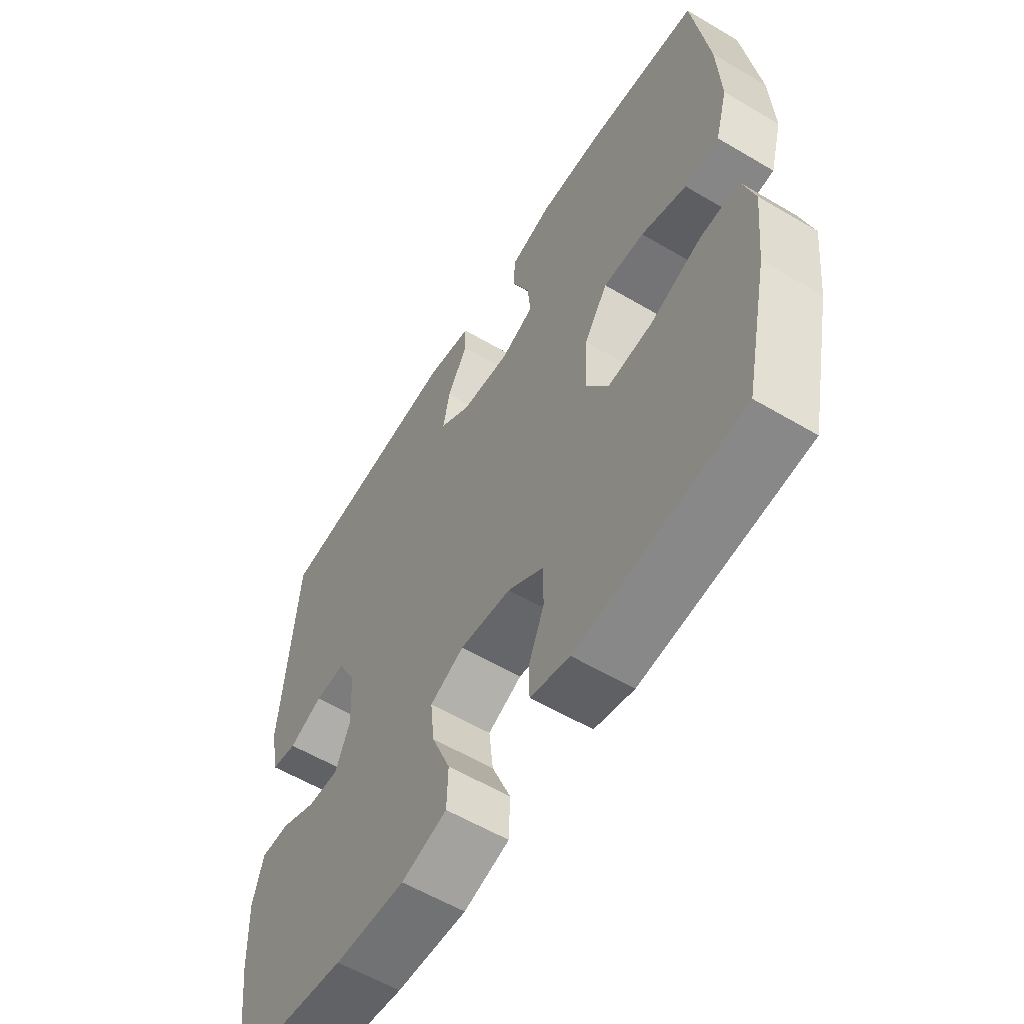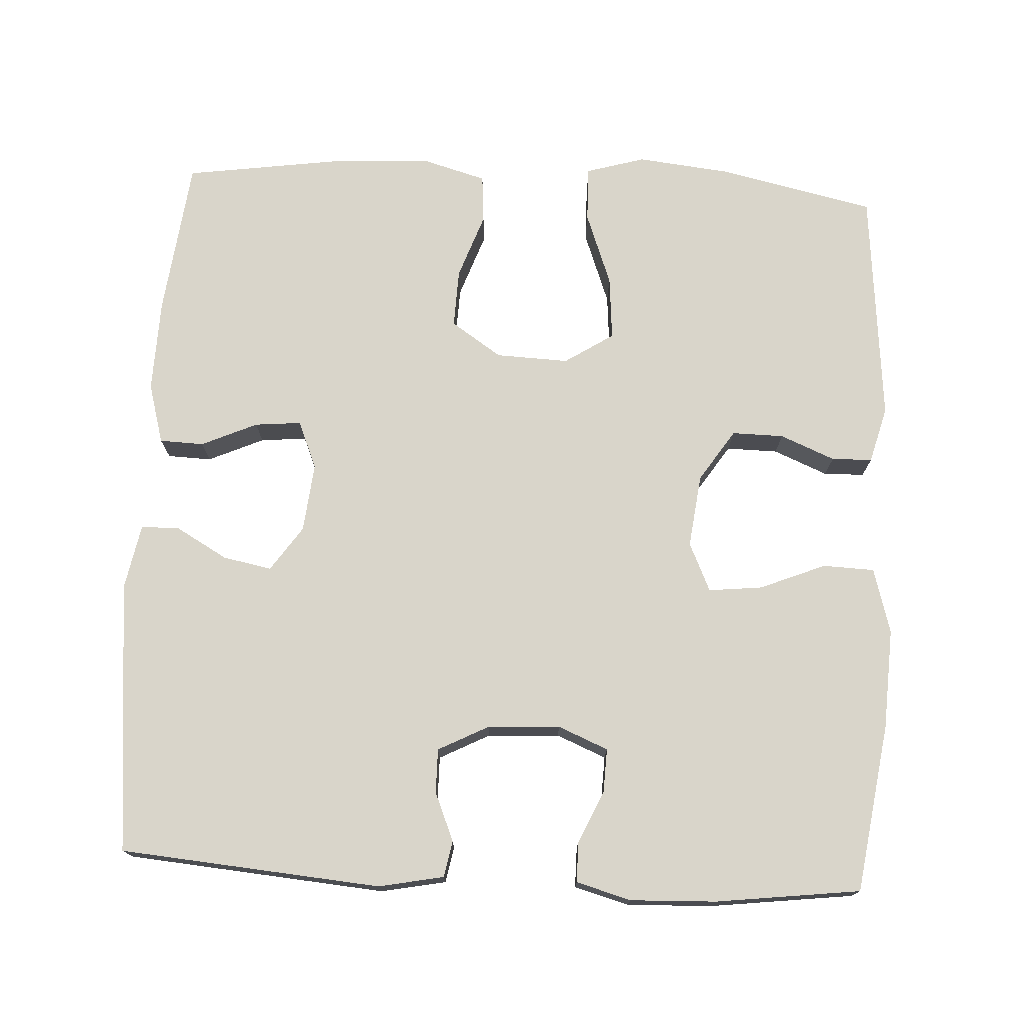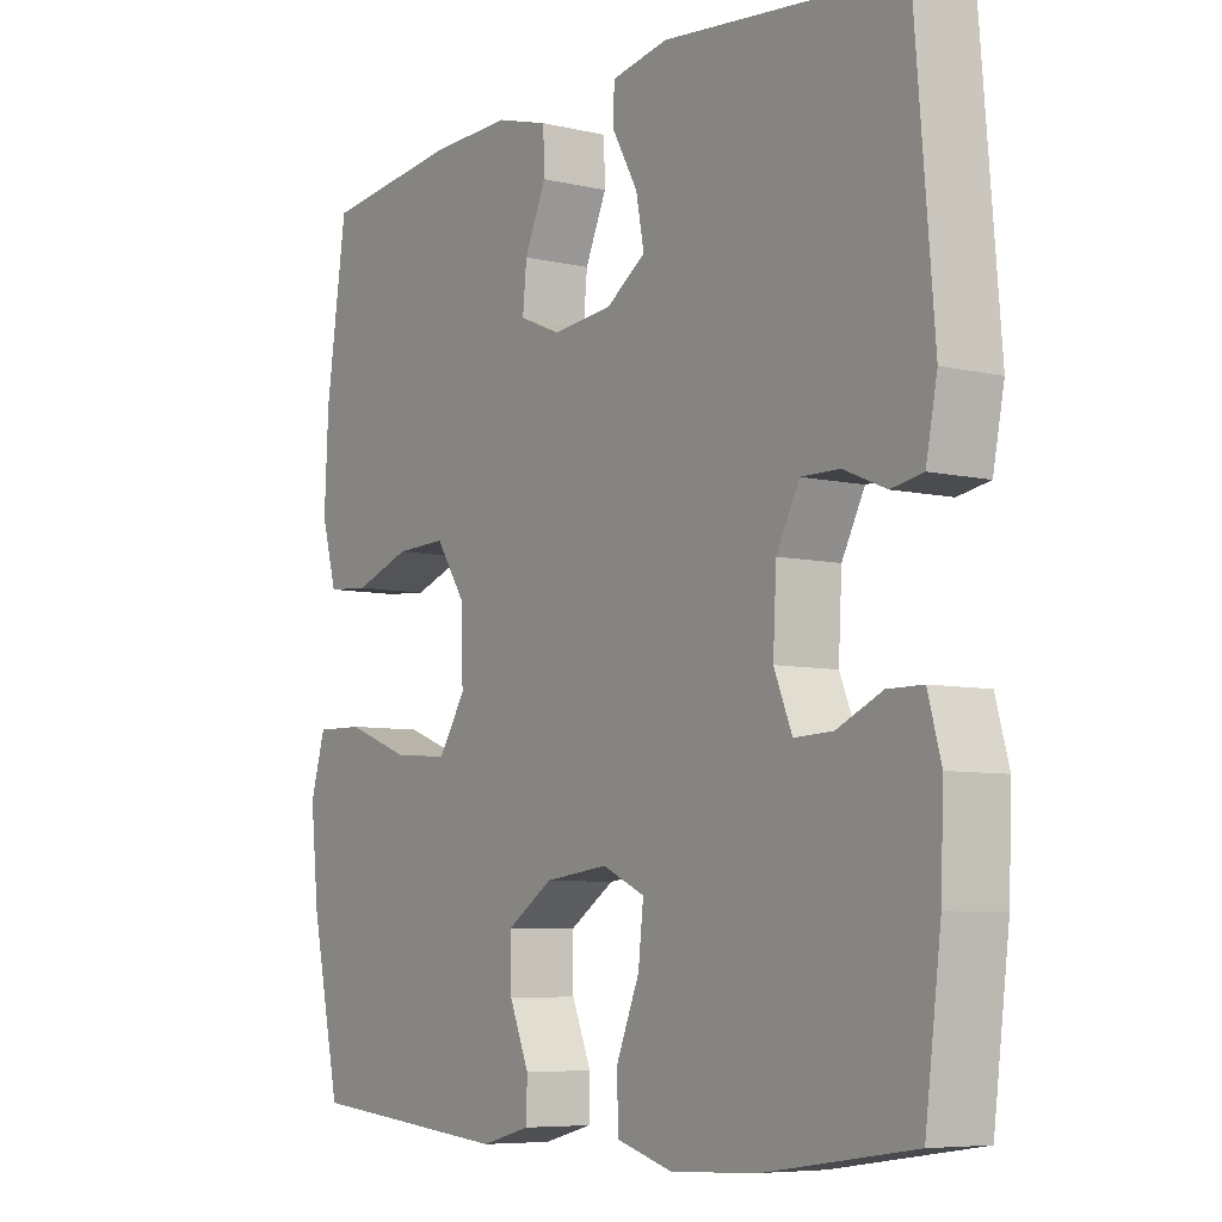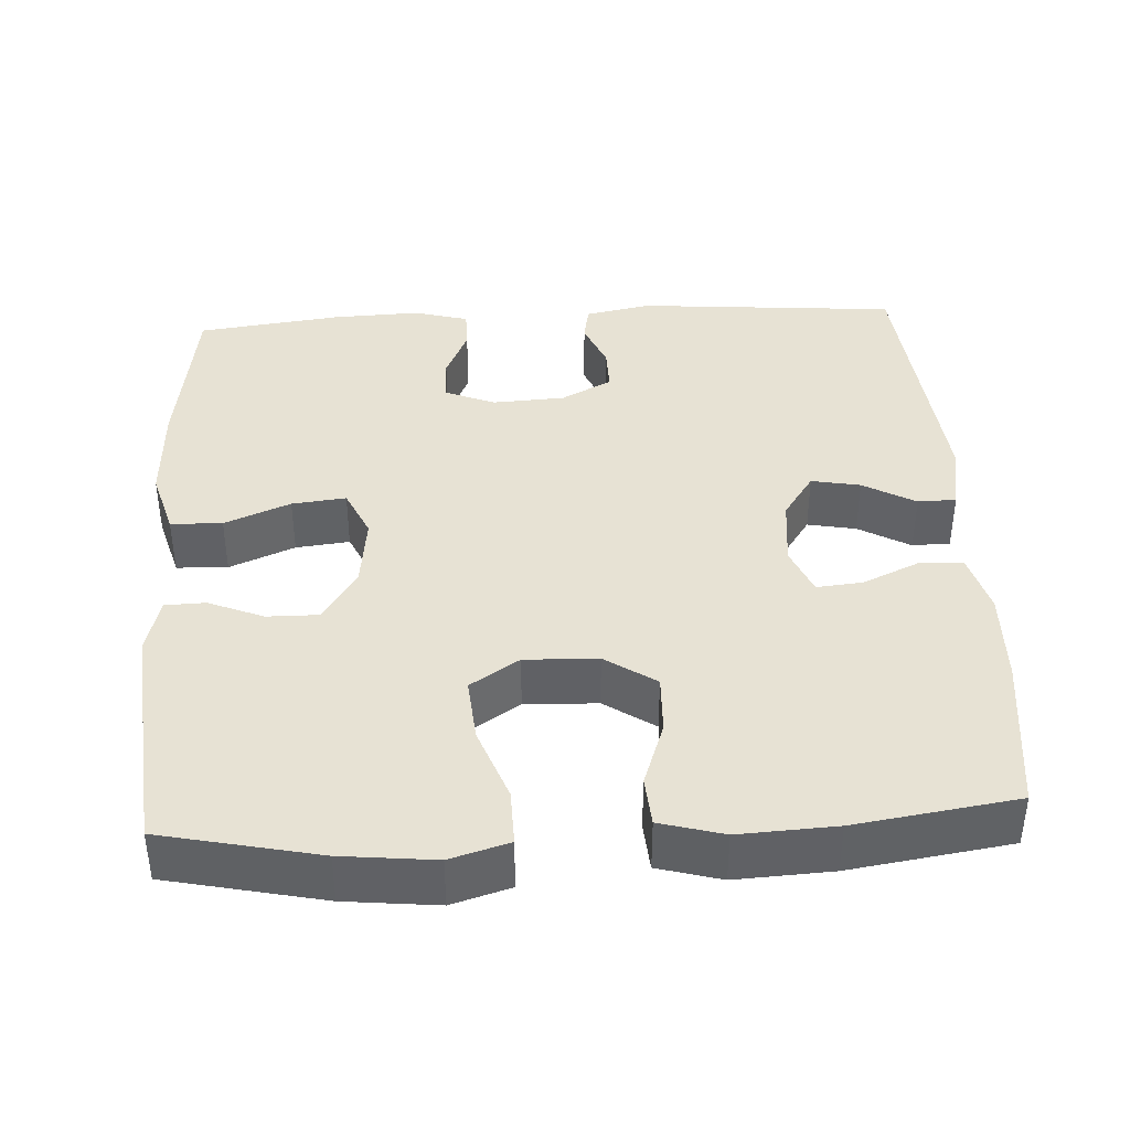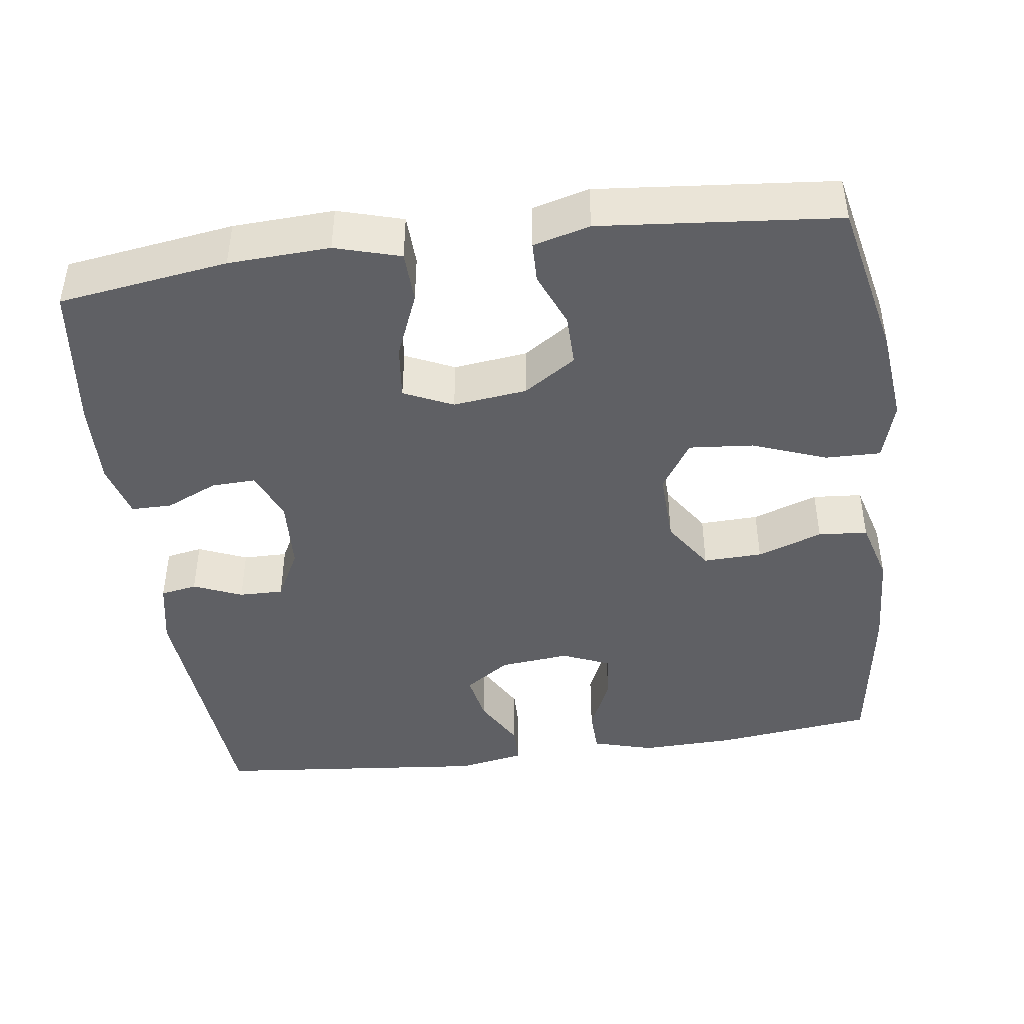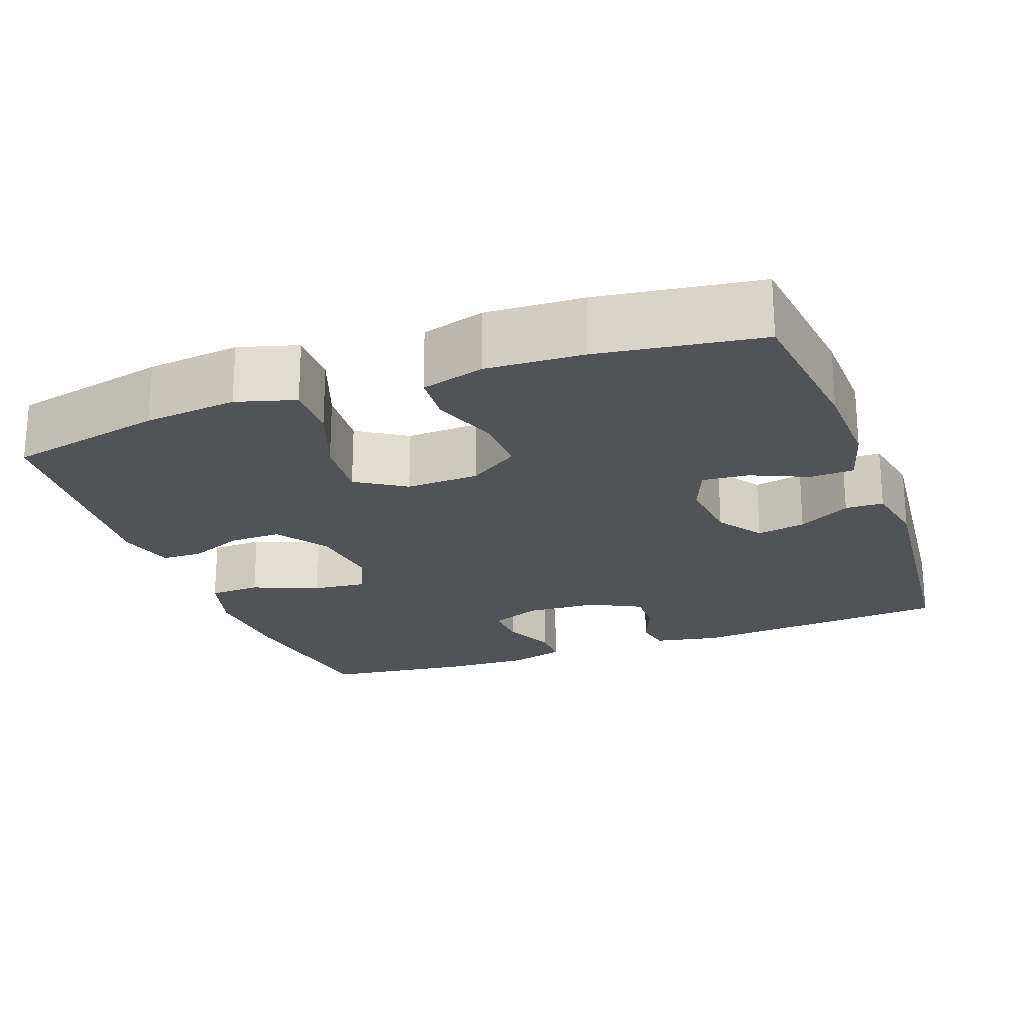
<metadata>
{"format":"obj","ext":"obj","renderer":"f3d","projection":"perspective","resolution":1024,"background":"white","views":[{"elev":-58.1,"azim":-121.5,"up":"+Z"},{"elev":74.6,"azim":93.1,"up":"+Y"},{"elev":-6.8,"azim":55.8,"up":"+Z"},{"elev":40.0,"azim":-93.2,"up":"+Y"},{"elev":-44.0,"azim":-172.3,"up":"+Y"},{"elev":-22.0,"azim":-69.7,"up":"+Y"}]}
</metadata>
<code>
o path8652
v 0.5289 0.0375 -0.3089
v 0.5333 0.0375 -0.1934
v 0.5131 0.0375 -0.1199
v 0.4589 0.0375 -0.1197
v 0.3894 0.0375 -0.1509
v 0.3304 0.0375 -0.1532
v 0.3026 0.0375 -0.08593
v 0.3078 0.0375 0.01131
v 0.3431 0.0375 0.07912
v 0.4024 0.0375 0.07838
v 0.4671 0.0375 0.05123
v 0.5159 0.0375 0.06009
v 0.5333 0.0375 0.1479
v 0.5043 0.0375 0.4985
v 0.1372 0.0375 0.535
v 0.04928 0.0375 0.5183
v 0.0482 0.0375 0.4669
v 0.08759 0.0375 0.3972
v 0.1001 0.0375 0.3318
v 0.03973 0.0375 0.2905
v -0.05325 0.0375 0.2808
v -0.1172 0.0375 0.3076
v -0.1113 0.0375 0.3698
v -0.07775 0.0375 0.4448
v -0.07971 0.0375 0.5041
v -0.1608 0.0375 0.5271
v -0.2866 0.0375 0.5234
v -0.4976 0.0375 0.4985
v -0.5293 0.0375 0.2819
v -0.5358 0.0375 0.1523
v -0.5121 0.0375 0.06746
v -0.4464 0.0375 0.06239
v -0.3595 0.0375 0.09308
v -0.281 0.0375 0.09582
v -0.2357 0.0375 0.02783
v -0.2322 0.0375 -0.06989
v -0.2745 0.0375 -0.1354
v -0.3602 0.0375 -0.1279
v -0.4587 0.0375 -0.09107
v -0.533 0.0375 -0.08957
v -0.5562 0.0375 -0.1683
v -0.543 0.0375 -0.293
v -0.4976 0.0375 -0.5032
v -0.1816 0.0375 -0.533
v -0.106 0.0375 -0.513
v -0.1045 0.0375 -0.4584
v -0.1348 0.0375 -0.3852
v -0.1355 0.0375 -0.3157
v -0.06599 0.0375 -0.2699
v 0.03241 0.0375 -0.258
v 0.09782 0.0375 -0.2878
v 0.08981 0.0375 -0.3603
v 0.05367 0.0375 -0.4481
v 0.05615 0.0375 -0.5172
v 0.1433 0.0375 -0.5425
v 0.2781 0.0375 -0.536
v 0.5043 0.0375 -0.5032
v 0.5289 -0.0375 -0.3089
v 0.5333 -0.0375 -0.1934
v 0.5131 -0.0375 -0.1199
v 0.4589 -0.0375 -0.1197
v 0.3894 -0.0375 -0.1509
v 0.3304 -0.0375 -0.1532
v 0.3026 -0.0375 -0.08593
v 0.3078 -0.0375 0.01131
v 0.3431 -0.0375 0.07912
v 0.4024 -0.0375 0.07838
v 0.4671 -0.0375 0.05123
v 0.5159 -0.0375 0.06009
v 0.5333 -0.0375 0.1479
v 0.5043 -0.0375 0.4985
v 0.1372 -0.0375 0.535
v 0.04928 -0.0375 0.5183
v 0.0482 -0.0375 0.4669
v 0.08759 -0.0375 0.3972
v 0.1001 -0.0375 0.3318
v 0.03973 -0.0375 0.2905
v -0.05325 -0.0375 0.2808
v -0.1172 -0.0375 0.3076
v -0.1113 -0.0375 0.3698
v -0.07775 -0.0375 0.4448
v -0.07971 -0.0375 0.5041
v -0.1608 -0.0375 0.5271
v -0.2866 -0.0375 0.5234
v -0.4976 -0.0375 0.4985
v -0.5293 -0.0375 0.2819
v -0.5358 -0.0375 0.1523
v -0.5121 -0.0375 0.06746
v -0.4464 -0.0375 0.06239
v -0.3595 -0.0375 0.09308
v -0.281 -0.0375 0.09582
v -0.2357 -0.0375 0.02783
v -0.2322 -0.0375 -0.06989
v -0.2745 -0.0375 -0.1354
v -0.3602 -0.0375 -0.1279
v -0.4587 -0.0375 -0.09107
v -0.533 -0.0375 -0.08957
v -0.5562 -0.0375 -0.1683
v -0.543 -0.0375 -0.293
v -0.4976 -0.0375 -0.5032
v -0.1816 -0.0375 -0.533
v -0.106 -0.0375 -0.513
v -0.1045 -0.0375 -0.4584
v -0.1348 -0.0375 -0.3852
v -0.1355 -0.0375 -0.3157
v -0.06599 -0.0375 -0.2699
v 0.03241 -0.0375 -0.258
v 0.09782 -0.0375 -0.2878
v 0.08981 -0.0375 -0.3603
v 0.05367 -0.0375 -0.4481
v 0.05615 -0.0375 -0.5172
v 0.1433 -0.0375 -0.5425
v 0.2781 -0.0375 -0.536
v 0.5043 -0.0375 -0.5032
v 0.05615 0.0375 -0.5172
v 0.05615 0.0375 -0.5172
v 0.1433 0.0375 -0.5425
v 0.2781 0.0375 -0.536
v -0.1816 0.0375 -0.533
v -0.106 0.0375 -0.513
v -0.106 0.0375 -0.513
v 0.05367 0.0375 -0.4481
v -0.4976 0.0375 -0.5032
v -0.4976 0.0375 -0.5032
v -0.1045 0.0375 -0.4584
v 0.5043 0.0375 -0.5032
v 0.5043 0.0375 -0.5032
v -0.1348 0.0375 -0.3852
v 0.08981 0.0375 -0.3603
v 0.5289 0.0375 -0.3089
v -0.543 0.0375 -0.293
v -0.1355 0.0375 -0.3157
v 0.09782 0.0375 -0.2878
v 0.09782 0.0375 -0.2878
v -0.06599 0.0375 -0.2699
v 0.5333 0.0375 -0.1934
v -0.5562 0.0375 -0.1683
v 0.03241 0.0375 -0.258
v 0.3894 0.0375 -0.1509
v 0.3304 0.0375 -0.1532
v 0.3304 0.0375 -0.1532
v 0.5131 0.0375 -0.1199
v 0.5131 0.0375 -0.1199
v -0.533 0.0375 -0.08957
v -0.533 0.0375 -0.08957
v -0.2745 0.0375 -0.1354
v -0.2745 0.0375 -0.1354
v -0.3602 0.0375 -0.1279
v 0.3026 0.0375 -0.08593
v 0.4589 0.0375 -0.1197
v -0.2322 0.0375 -0.06989
v -0.4587 0.0375 -0.09107
v 0.3078 0.0375 0.01131
v -0.2357 0.0375 0.02783
v 0.3431 0.0375 0.07912
v 0.3431 0.0375 0.07912
v -0.281 0.0375 0.09582
v 0.4024 0.0375 0.07838
v 0.4671 0.0375 0.05123
v 0.5159 0.0375 0.06009
v 0.5159 0.0375 0.06009
v 0.5333 0.0375 0.1479
v -0.5121 0.0375 0.06746
v -0.5121 0.0375 0.06746
v -0.4464 0.0375 0.06239
v -0.3595 0.0375 0.09308
v -0.5358 0.0375 0.1523
v -0.5293 0.0375 0.2819
v 0.03973 0.0375 0.2905
v -0.05325 0.0375 0.2808
v -0.1172 0.0375 0.3076
v -0.1172 0.0375 0.3076
v 0.1001 0.0375 0.3318
v 0.1001 0.0375 0.3318
v -0.1113 0.0375 0.3698
v 0.08759 0.0375 0.3972
v -0.07775 0.0375 0.4448
v 0.0482 0.0375 0.4669
v -0.4976 0.0375 0.4985
v -0.4976 0.0375 0.4985
v -0.07971 0.0375 0.5041
v -0.07971 0.0375 0.5041
v 0.04928 0.0375 0.5183
v 0.04928 0.0375 0.5183
v 0.5043 0.0375 0.4985
v 0.5043 0.0375 0.4985
v -0.1608 0.0375 0.5271
v -0.2866 0.0375 0.5234
v 0.1372 0.0375 0.535
v 0.05615 -0.0375 -0.5172
v 0.05615 -0.0375 -0.5172
v 0.1433 -0.0375 -0.5425
v 0.2781 -0.0375 -0.536
v -0.1816 -0.0375 -0.533
v -0.106 -0.0375 -0.513
v -0.106 -0.0375 -0.513
v 0.05367 -0.0375 -0.4481
v -0.4976 -0.0375 -0.5032
v -0.4976 -0.0375 -0.5032
v -0.1045 -0.0375 -0.4584
v 0.5043 -0.0375 -0.5032
v 0.5043 -0.0375 -0.5032
v -0.1348 -0.0375 -0.3852
v 0.08981 -0.0375 -0.3603
v 0.5289 -0.0375 -0.3089
v -0.543 -0.0375 -0.293
v -0.1355 -0.0375 -0.3157
v 0.09782 -0.0375 -0.2878
v 0.09782 -0.0375 -0.2878
v -0.06599 -0.0375 -0.2699
v 0.5333 -0.0375 -0.1934
v -0.5562 -0.0375 -0.1683
v 0.03241 -0.0375 -0.258
v 0.3894 -0.0375 -0.1509
v 0.3304 -0.0375 -0.1532
v 0.3304 -0.0375 -0.1532
v 0.5131 -0.0375 -0.1199
v 0.5131 -0.0375 -0.1199
v -0.533 -0.0375 -0.08957
v -0.533 -0.0375 -0.08957
v -0.2745 -0.0375 -0.1354
v -0.2745 -0.0375 -0.1354
v -0.3602 -0.0375 -0.1279
v 0.3026 -0.0375 -0.08593
v 0.4589 -0.0375 -0.1197
v -0.2322 -0.0375 -0.06989
v -0.4587 -0.0375 -0.09107
v 0.3078 -0.0375 0.01131
v -0.2357 -0.0375 0.02783
v 0.3431 -0.0375 0.07912
v 0.3431 -0.0375 0.07912
v -0.281 -0.0375 0.09582
v 0.4024 -0.0375 0.07838
v 0.4671 -0.0375 0.05123
v 0.5159 -0.0375 0.06009
v 0.5159 -0.0375 0.06009
v 0.5333 -0.0375 0.1479
v -0.5121 -0.0375 0.06746
v -0.5121 -0.0375 0.06746
v -0.4464 -0.0375 0.06239
v -0.3595 -0.0375 0.09308
v -0.5358 -0.0375 0.1523
v -0.5293 -0.0375 0.2819
v 0.03973 -0.0375 0.2905
v -0.05325 -0.0375 0.2808
v -0.1172 -0.0375 0.3076
v -0.1172 -0.0375 0.3076
v 0.1001 -0.0375 0.3318
v 0.1001 -0.0375 0.3318
v -0.1113 -0.0375 0.3698
v 0.08759 -0.0375 0.3972
v -0.07775 -0.0375 0.4448
v 0.0482 -0.0375 0.4669
v -0.4976 -0.0375 0.4985
v -0.4976 -0.0375 0.4985
v -0.07971 -0.0375 0.5041
v -0.07971 -0.0375 0.5041
v 0.04928 -0.0375 0.5183
v 0.04928 -0.0375 0.5183
v 0.5043 -0.0375 0.4985
v 0.5043 -0.0375 0.4985
v -0.1608 -0.0375 0.5271
v -0.2866 -0.0375 0.5234
v 0.1372 -0.0375 0.535
f 240 242 238
f 237 233 234
f 206 207 223
f 242 241 243
f 226 213 229
f 210 213 226
f 212 223 227
f 241 242 240
f 207 221 223
f 262 252 256
f 203 194 200
f 197 192 204
f 246 250 263
f 225 211 217
f 215 208 193
f 214 211 225
f 224 208 215
f 214 215 205
f 205 215 193
f 237 234 235
f 232 243 241
f 262 250 252
f 229 245 232
f 198 203 206
f 264 248 260
f 232 246 243
f 213 228 229
f 264 251 248
f 260 230 237
f 243 263 254
f 212 227 219
f 251 264 253
f 230 244 228
f 192 193 204
f 221 210 226
f 229 244 245
f 263 250 262
f 204 193 208
f 237 230 233
f 190 192 197
f 201 205 193
f 203 207 206
f 229 228 244
f 206 223 212
f 232 245 246
f 224 228 213
f 244 230 248
f 205 211 214
f 248 230 260
f 253 264 258
f 194 203 198
f 200 194 195
f 207 210 221
f 208 224 213
f 243 246 263
f 116 55 112 191
f 55 56 113 112
f 44 121 196 101
f 53 54 111 110
f 124 44 101 199
f 45 46 103 102
f 56 127 202 113
f 46 47 104 103
f 52 53 110 109
f 57 1 58 114
f 42 43 100 99
f 47 48 105 104
f 134 52 109 209
f 48 49 106 105
f 1 2 59 58
f 41 42 99 98
f 50 51 108 107
f 49 50 107 106
f 5 141 216 62
f 2 143 218 59
f 145 41 98 220
f 147 38 95 222
f 6 7 64 63
f 4 5 62 61
f 3 4 61 60
f 36 37 94 93
f 39 40 97 96
f 38 39 96 95
f 7 8 65 64
f 35 36 93 92
f 8 156 231 65
f 34 35 92 91
f 10 11 68 67
f 11 161 236 68
f 12 13 70 69
f 164 32 89 239
f 32 33 90 89
f 30 31 88 87
f 9 10 67 66
f 33 34 91 90
f 29 30 87 86
f 20 21 78 77
f 21 172 247 78
f 174 20 77 249
f 22 23 80 79
f 18 19 76 75
f 23 24 81 80
f 17 18 75 74
f 180 29 86 255
f 24 182 257 81
f 184 17 74 259
f 13 186 261 70
f 25 26 83 82
f 27 28 85 84
f 26 27 84 83
f 15 16 73 72
f 14 15 72 71
f 165 163 167
f 162 159 158
f 131 148 132
f 167 168 166
f 151 154 138
f 135 151 138
f 137 152 148
f 166 165 167
f 132 148 146
f 187 181 177
f 128 125 119
f 122 129 117
f 171 188 175
f 150 142 136
f 140 118 133
f 139 150 136
f 149 140 133
f 139 130 140
f 130 118 140
f 162 160 159
f 157 166 168
f 187 177 175
f 154 157 170
f 123 131 128
f 189 185 173
f 157 168 171
f 138 154 153
f 189 173 176
f 185 162 155
f 168 179 188
f 137 144 152
f 176 178 189
f 155 153 169
f 117 129 118
f 146 151 135
f 154 170 169
f 188 187 175
f 129 133 118
f 162 158 155
f 115 122 117
f 126 118 130
f 128 131 132
f 154 169 153
f 131 137 148
f 157 171 170
f 149 138 153
f 169 173 155
f 130 139 136
f 173 185 155
f 178 183 189
f 119 123 128
f 125 120 119
f 132 146 135
f 133 138 149
f 168 188 171

</code>
